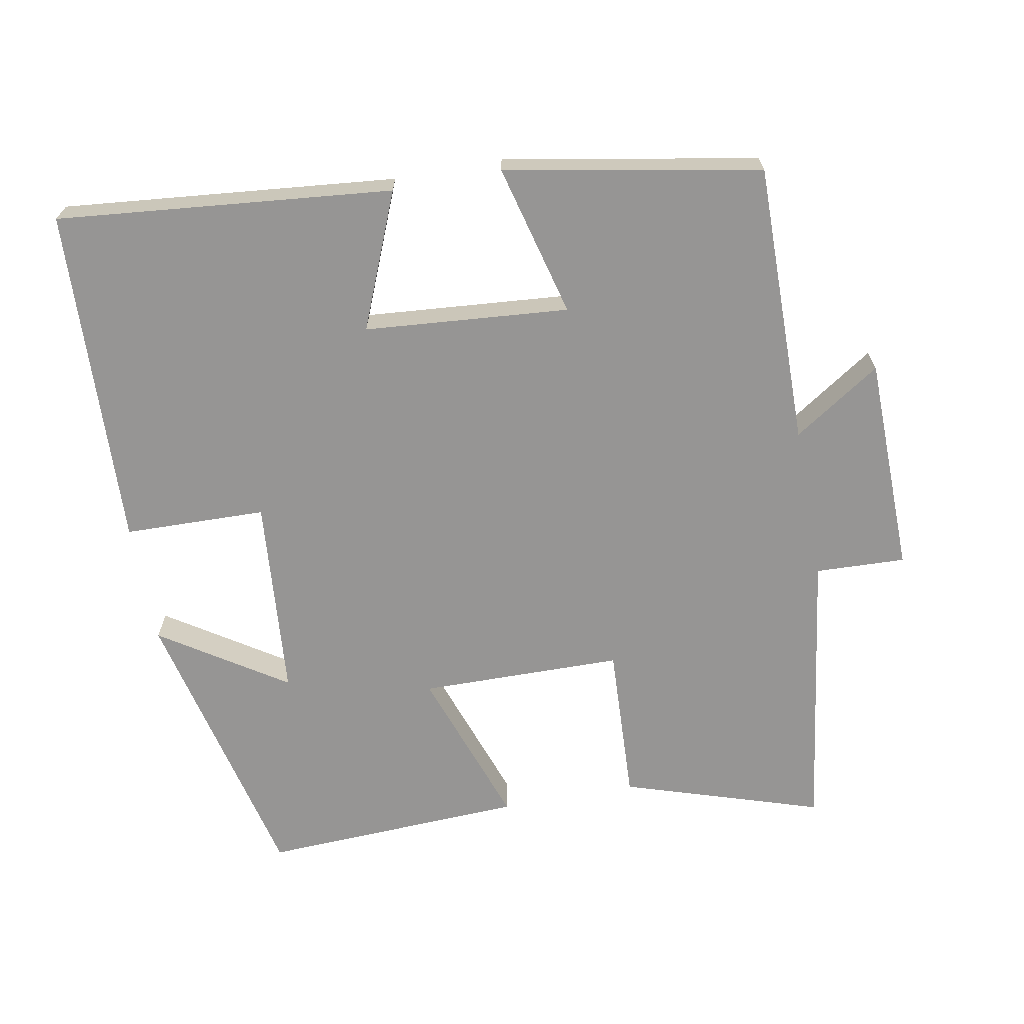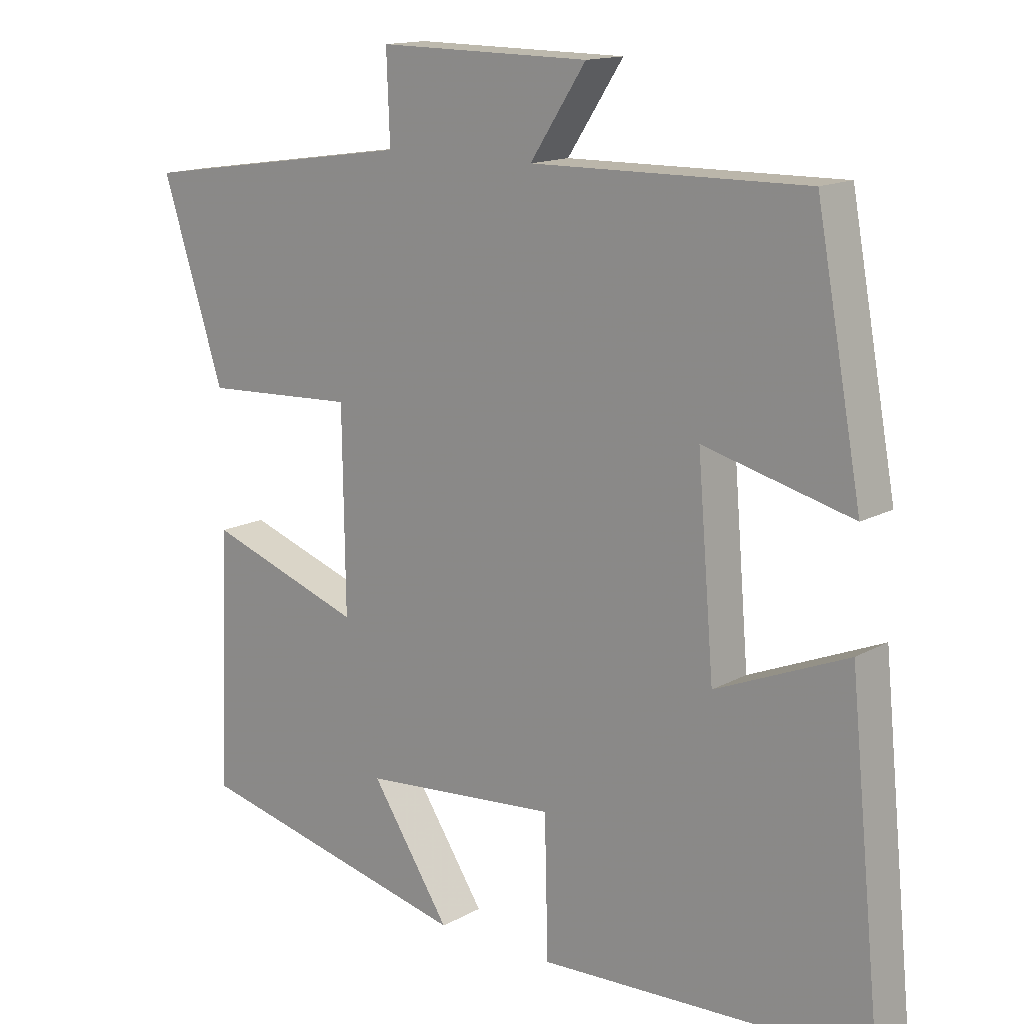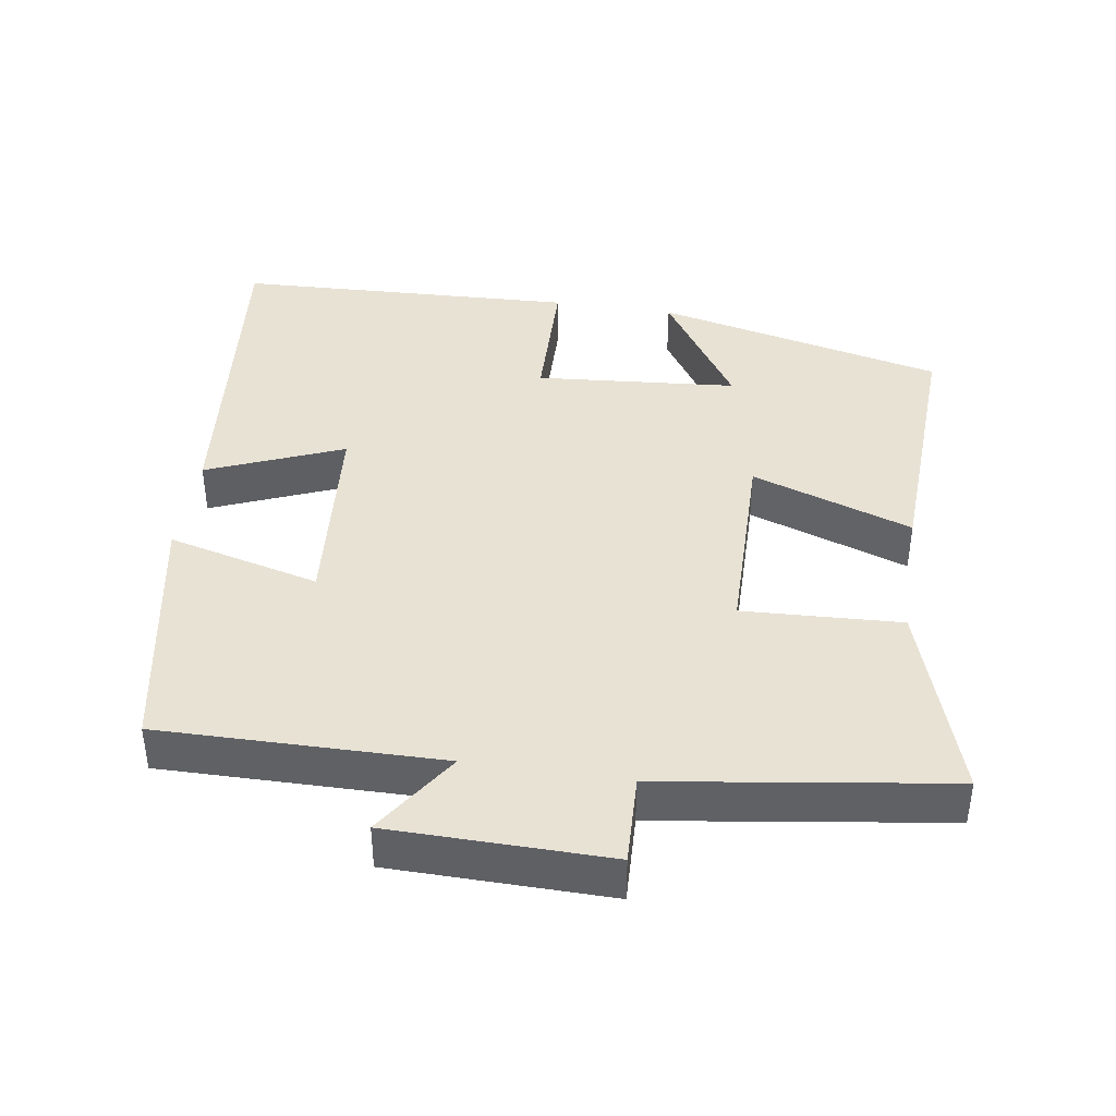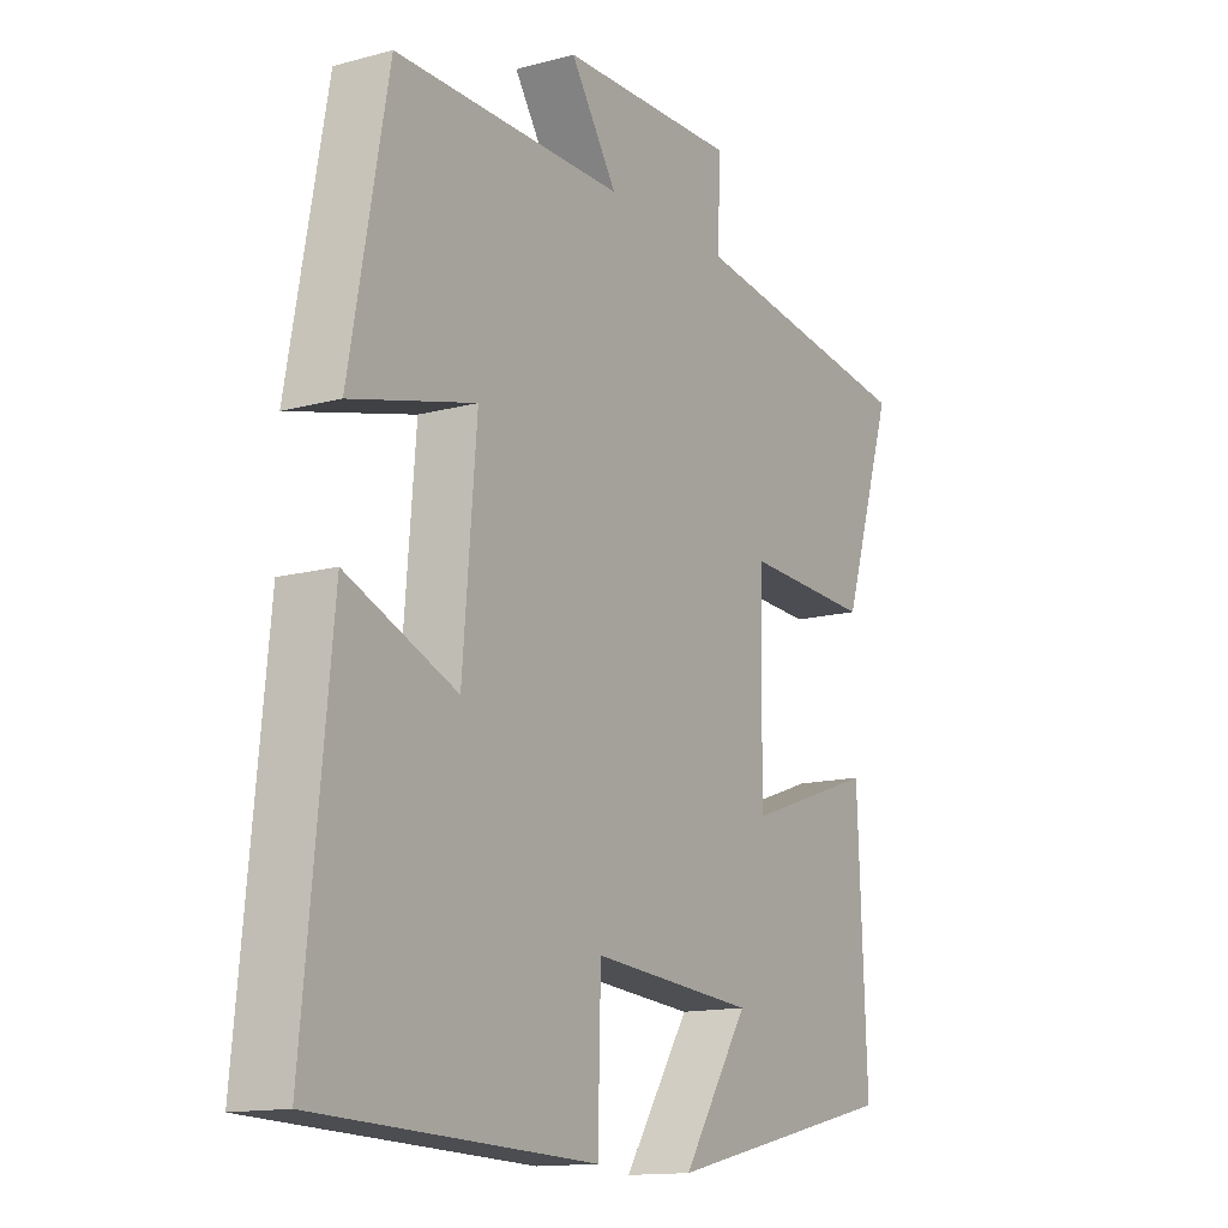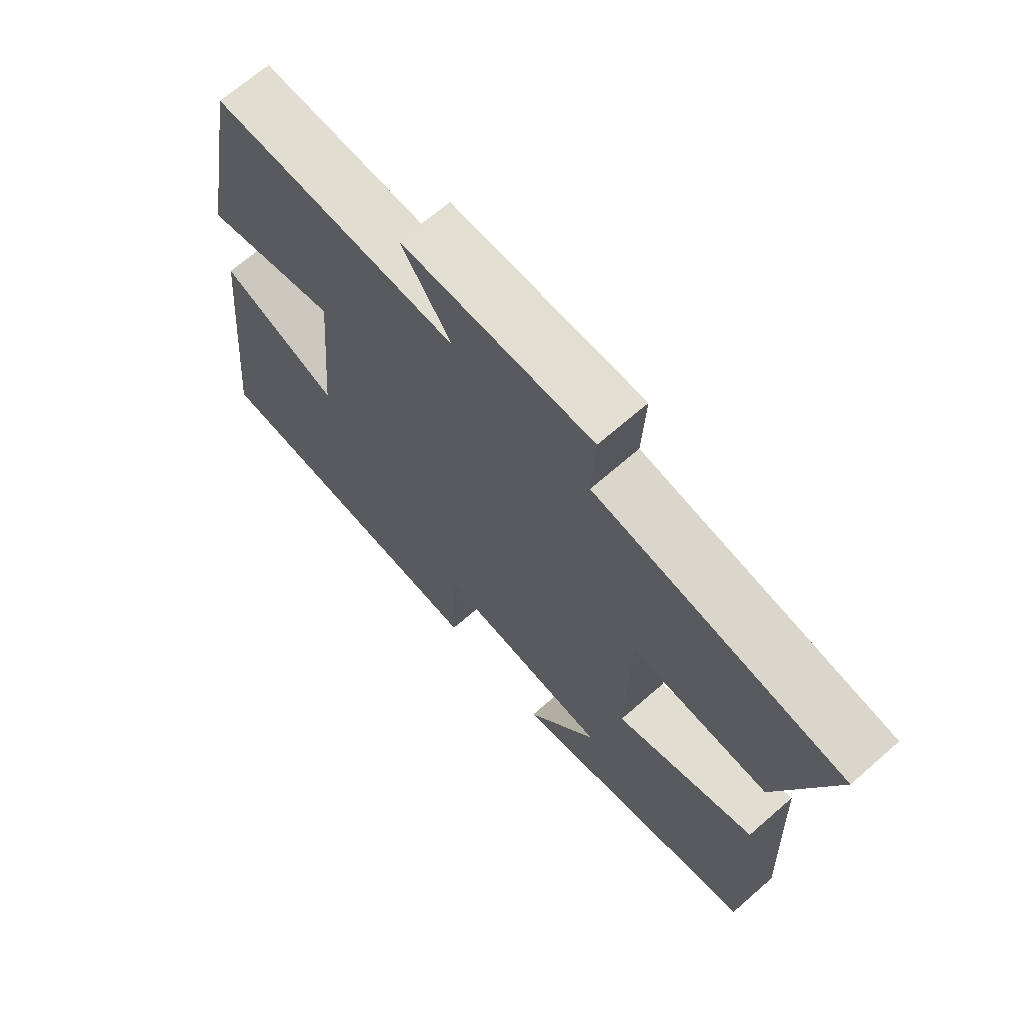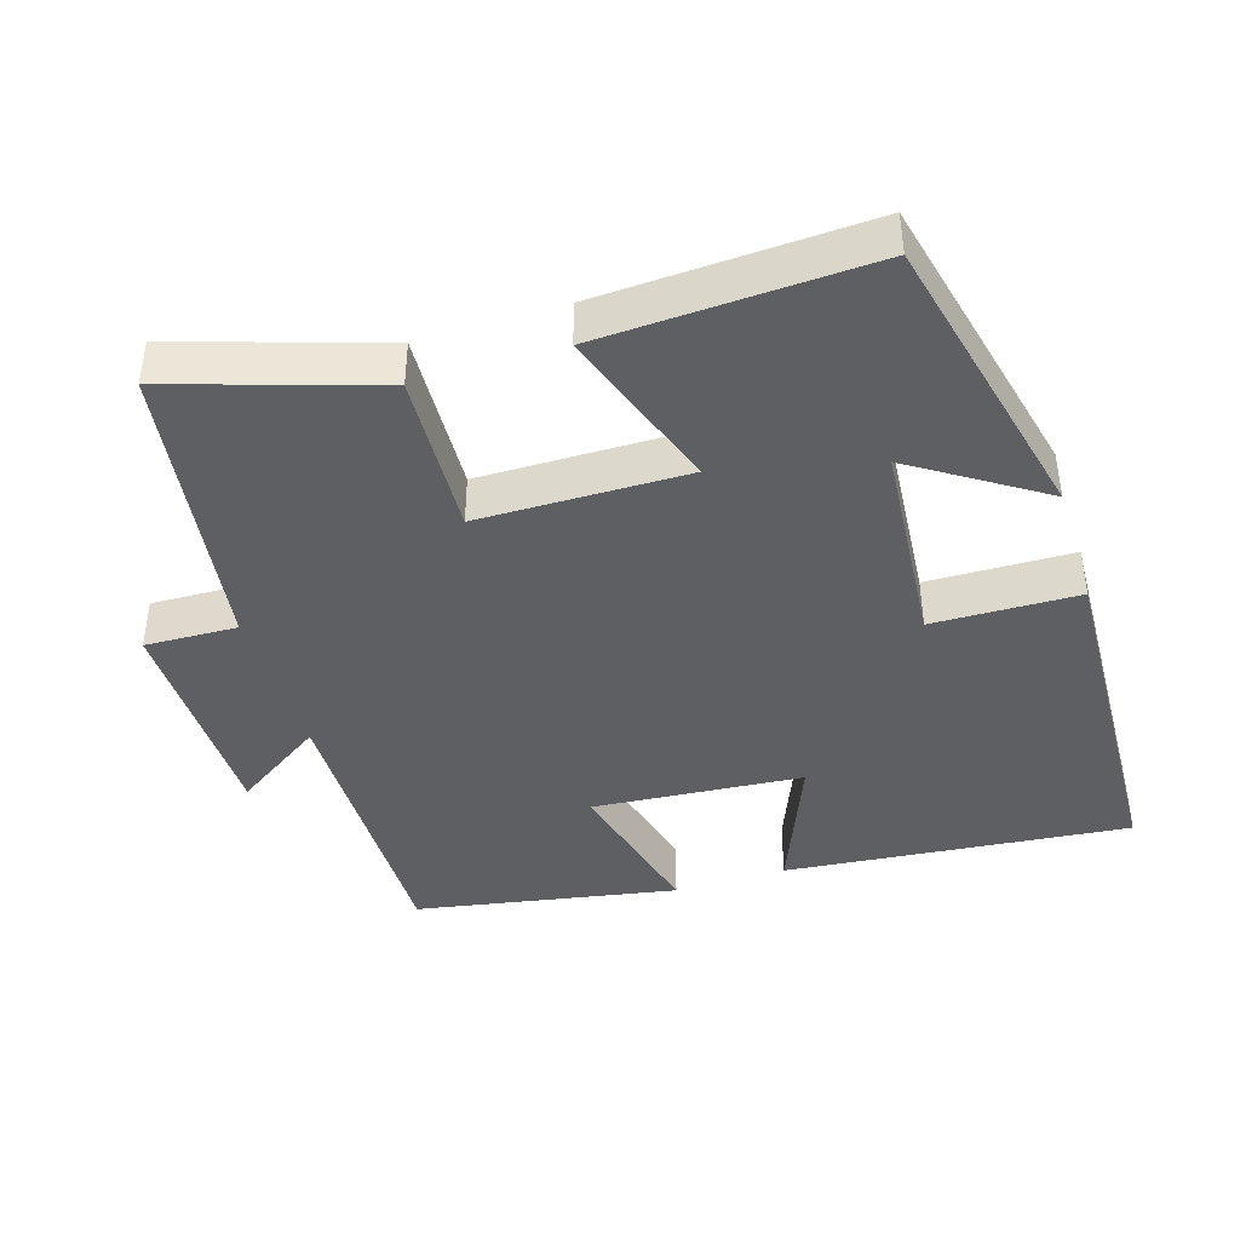
<metadata>
{"format":"obj","ext":"obj","renderer":"f3d","projection":"perspective","resolution":1024,"background":"white","views":[{"elev":-67.5,"azim":-79.4,"up":"+Y"},{"elev":14.5,"azim":-140.1,"up":"+Z"},{"elev":40.7,"azim":8.8,"up":"+Y"},{"elev":-13.8,"azim":-58.8,"up":"+Z"},{"elev":68.4,"azim":48.8,"up":"+Z"},{"elev":-41.9,"azim":107.5,"up":"+Y"}]}
</metadata>
<code>
v 0.59 0.07 0.441
v 0.5 0.07 0.162
v 0.277 0.07 0.173
v 0.273 0.07 -0.113
v 0.5 0.07 -0.034
v 0.516 0.07 -0.405
v 0.108 0.07 -0.5
v 0.223 0.07 -0.324
v -0.061 0.07 -0.3
v -0.066 0.07 -0.5
v -0.547 0.07 -0.48
v -0.5 0.07 -0.008
v -0.309 0.07 -0.087
v -0.285 0.07 0.201
v -0.5 0.07 0.146
v -0.434 0.07 0.505
v -0.036 0.07 0.5
v -0.117 0.07 0.623
v 0.191 0.07 0.627
v 0.186 0.07 0.5
v 0.59 0 0.441
v 0.5 0 0.162
v 0.277 0 0.173
v 0.273 0 -0.113
v 0.5 0 -0.034
v 0.516 0 -0.405
v 0.108 0 -0.5
v 0.223 0 -0.324
v -0.061 0 -0.3
v -0.066 0 -0.5
v -0.547 0 -0.48
v -0.5 0 -0.008
v -0.309 0 -0.087
v -0.285 0 0.201
v -0.5 0 0.146
v -0.434 0 0.505
v -0.036 0 0.5
v -0.117 0 0.623
v 0.191 0 0.627
v 0.186 0 0.5
f 17 18 19 20
f 17 20 1 2
f 14 15 16 17
f 13 14 17
f 10 11 12 13
f 9 10 13
f 8 9 13 17
f 5 6 7 8
f 4 5 8
f 3 4 8 17
f 2 3 17
f 40 39 38 37
f 22 21 40 37
f 37 36 35 34
f 37 34 33
f 33 32 31 30
f 33 30 29
f 37 33 29 28
f 28 27 26 25
f 28 25 24
f 37 28 24 23
f 37 23 22
f 1 21 22 2
f 2 22 23 3
f 3 23 24 4
f 4 24 25 5
f 5 25 26 6
f 6 26 27 7
f 7 27 28 8
f 8 28 29 9
f 9 29 30 10
f 10 30 31 11
f 11 31 32 12
f 12 32 33 13
f 13 33 34 14
f 14 34 35 15
f 15 35 36 16
f 16 36 37 17
f 17 37 38 18
f 18 38 39 19
f 19 39 40 20
f 20 40 21 1

</code>
